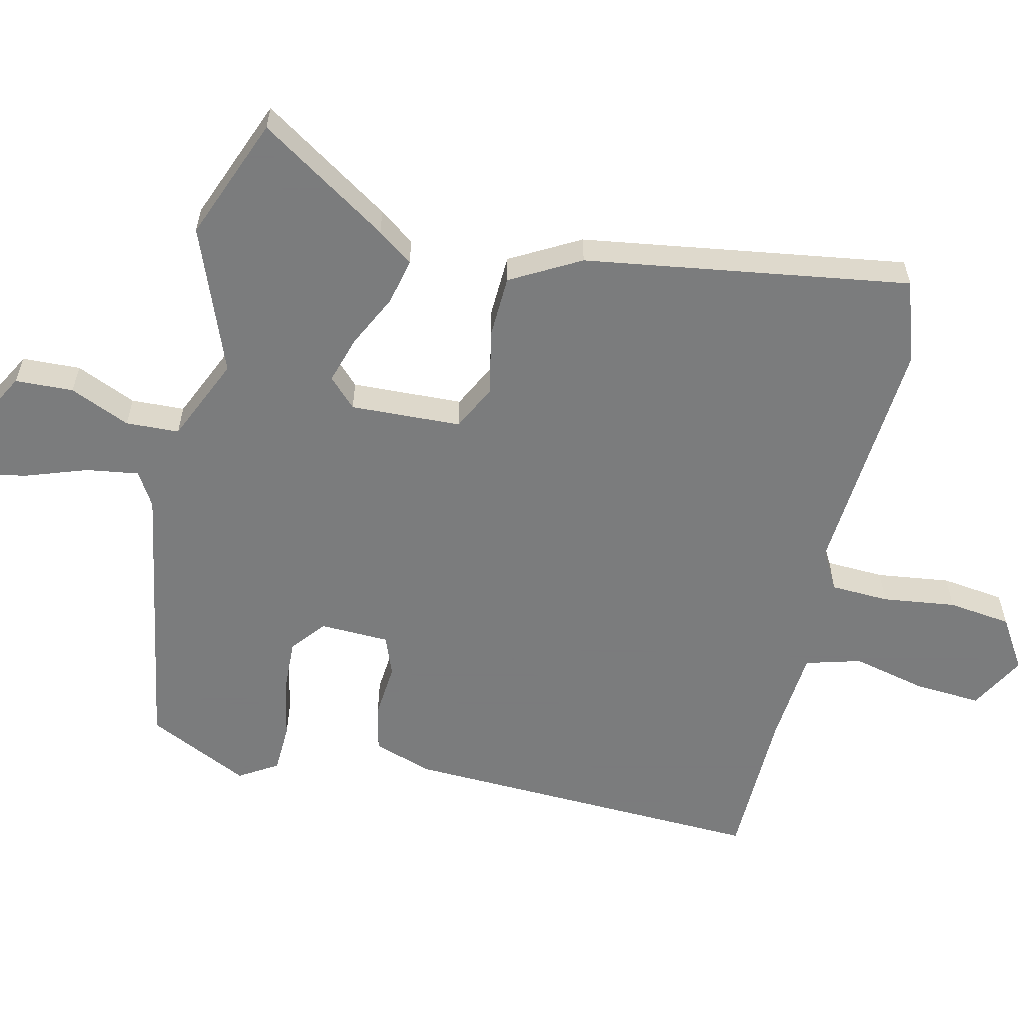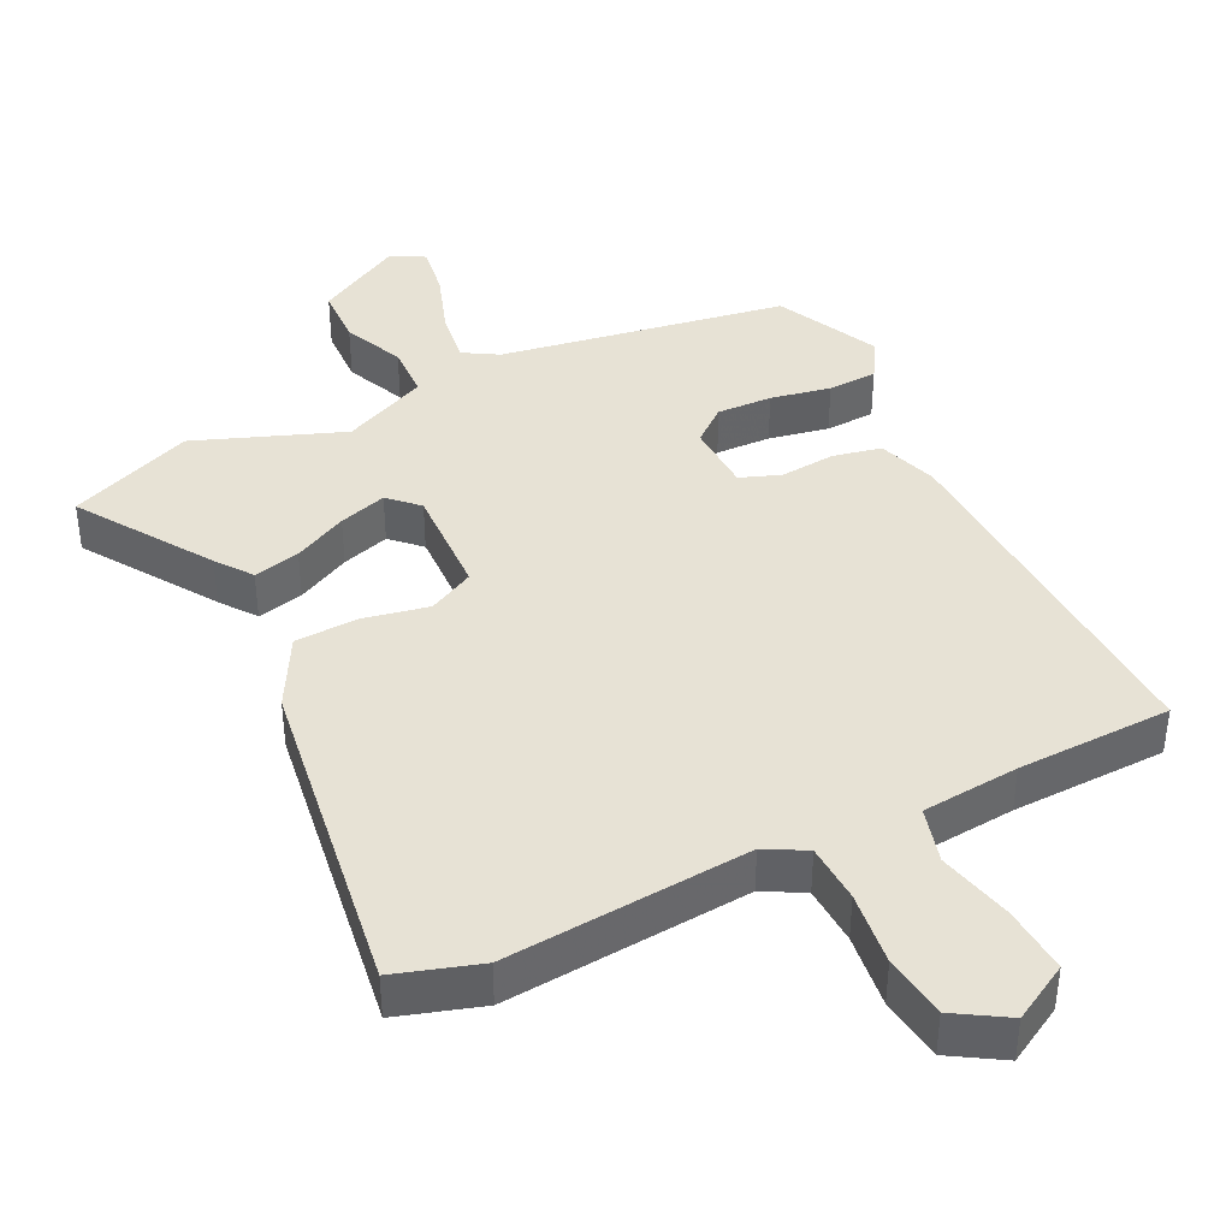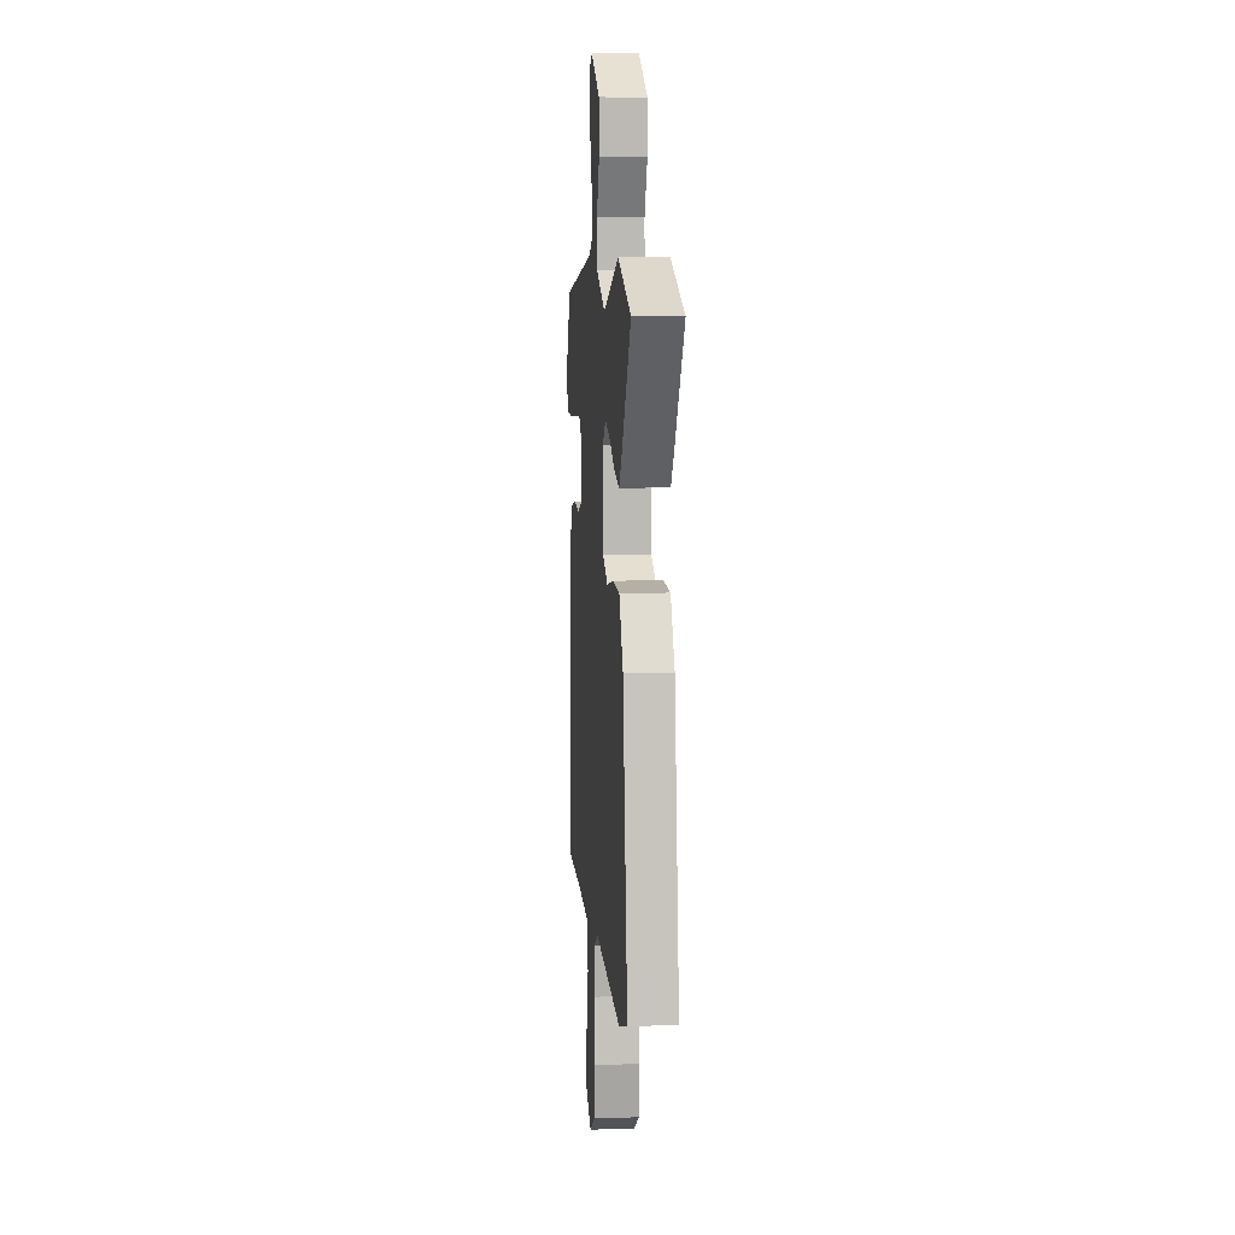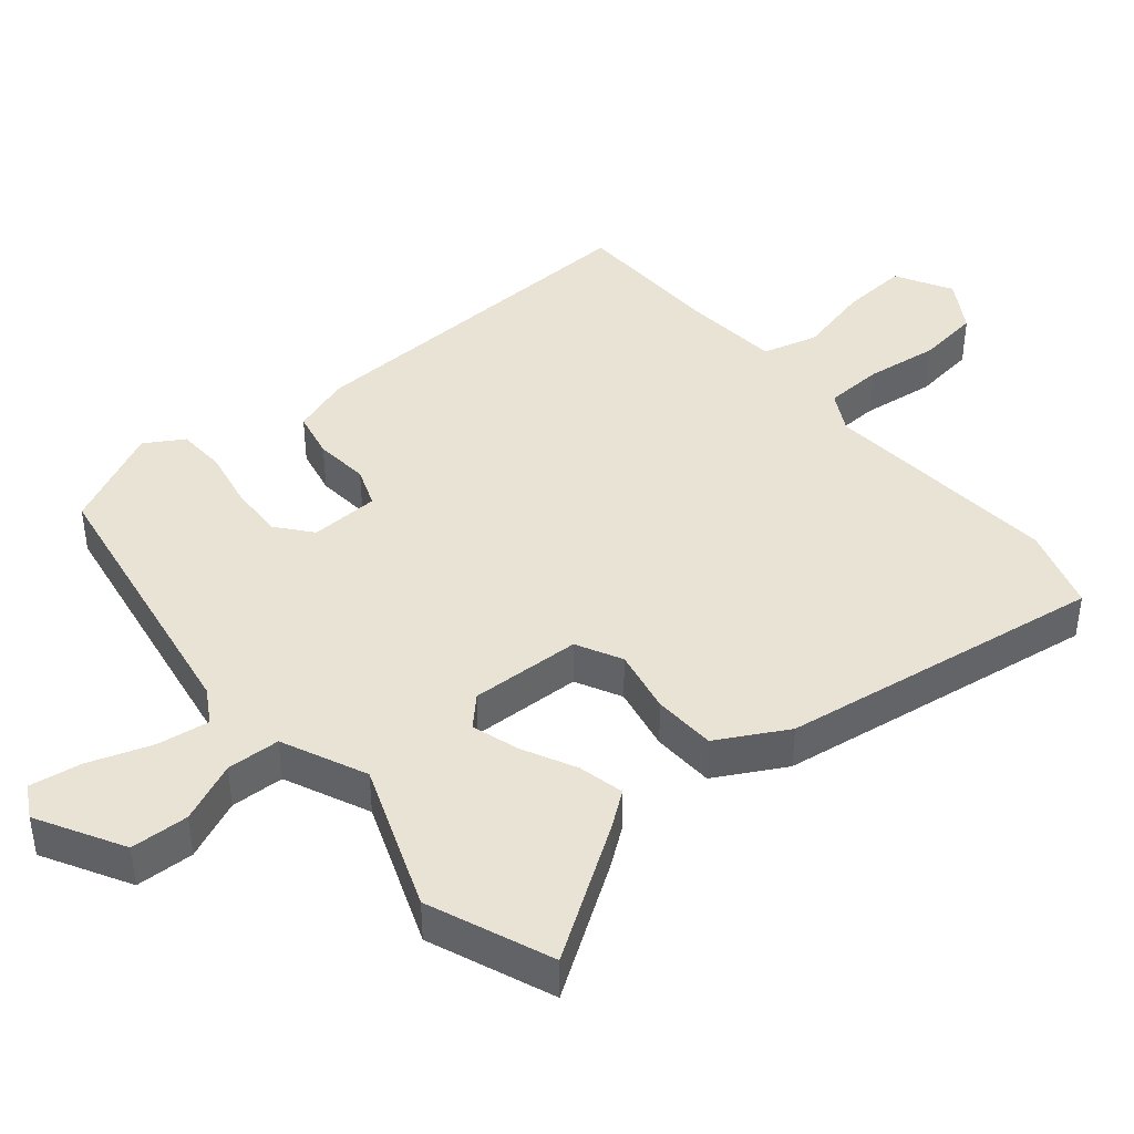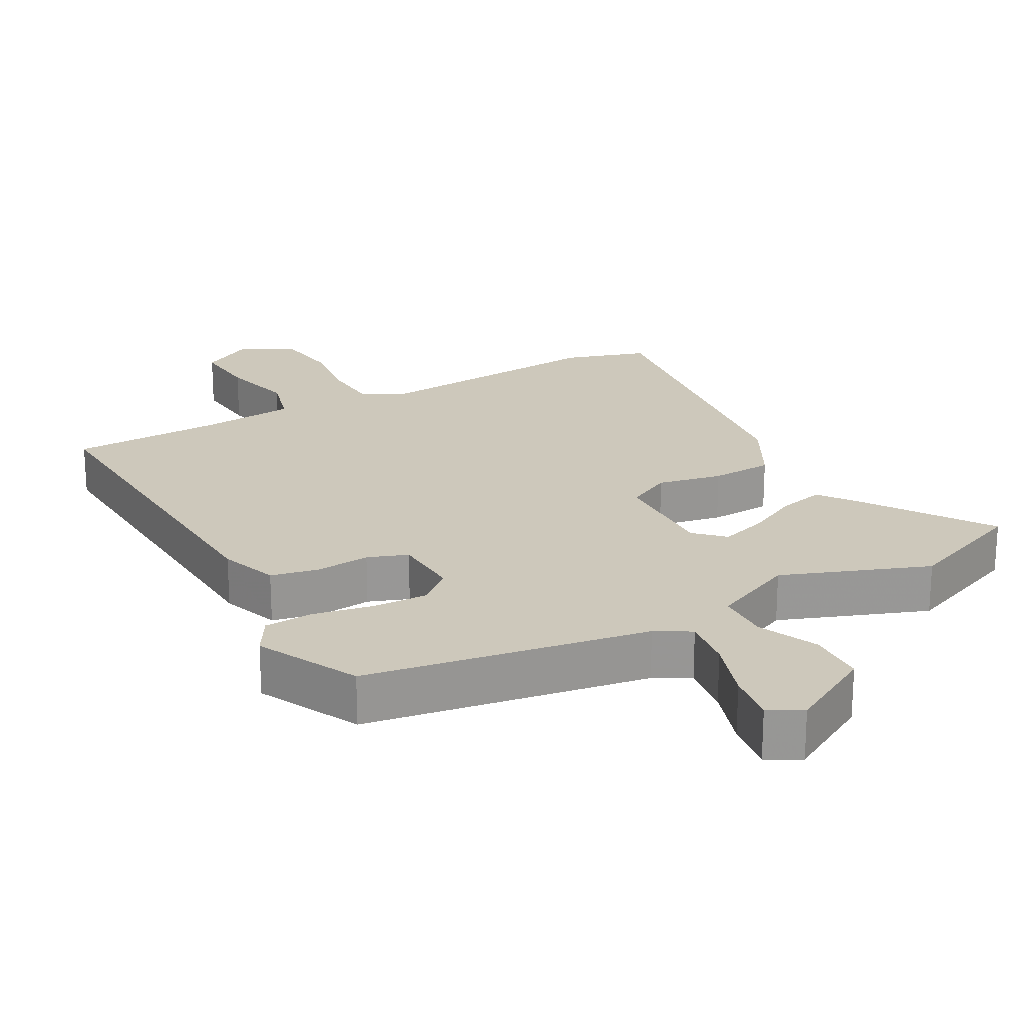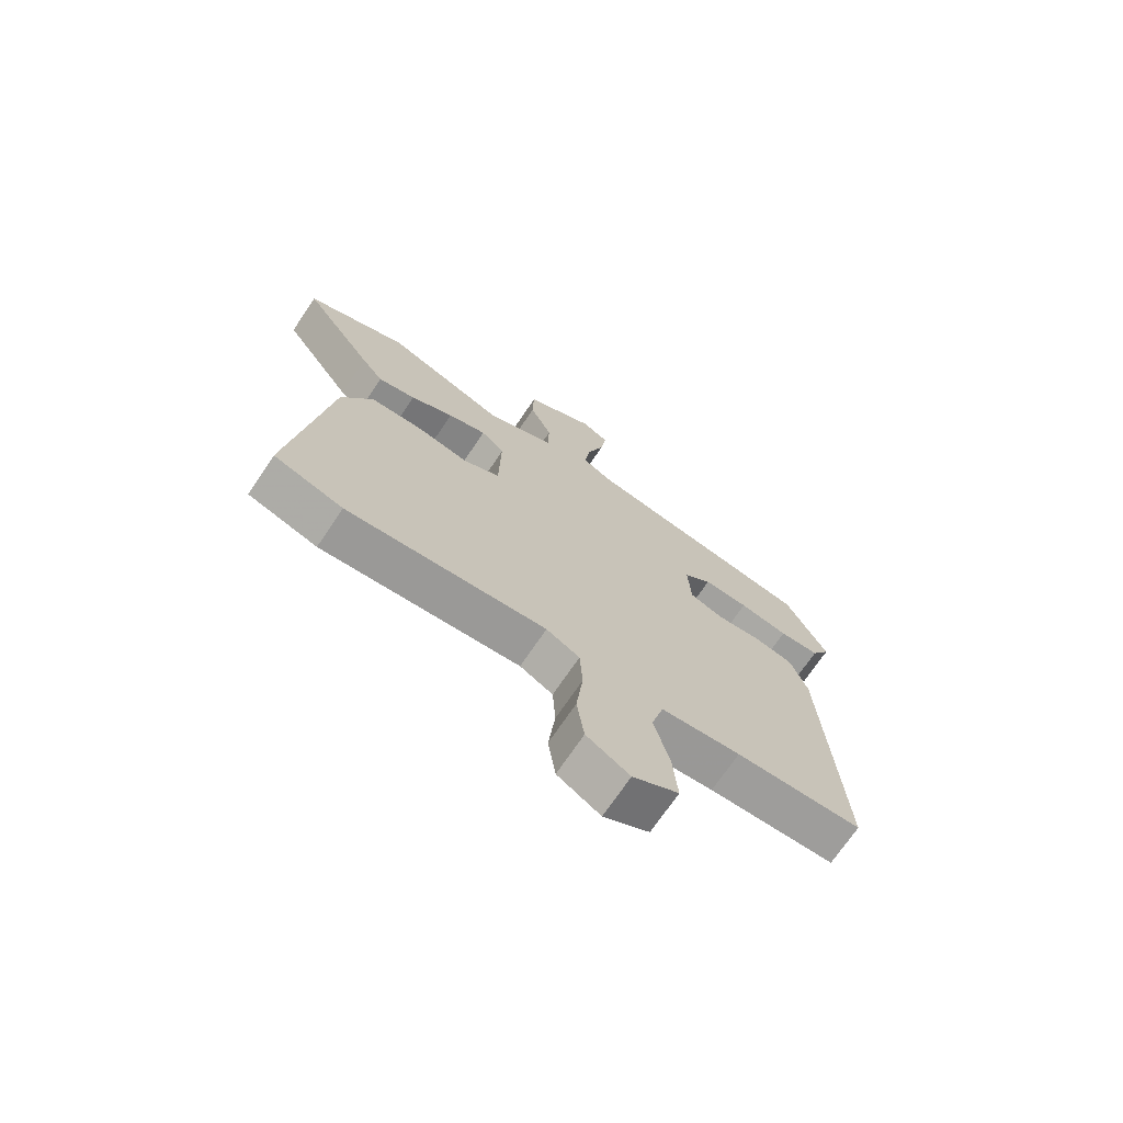
<metadata>
{"format":"obj","ext":"obj","renderer":"f3d","projection":"perspective","resolution":1024,"background":"white","views":[{"elev":-58.6,"azim":77.9,"up":"+Y"},{"elev":40.5,"azim":154.4,"up":"+Y"},{"elev":8.5,"azim":84.7,"up":"+Z"},{"elev":42.2,"azim":50.8,"up":"+Y"},{"elev":22.0,"azim":-28.6,"up":"+Y"},{"elev":-71.5,"azim":146.0,"up":"+Z"}]}
</metadata>
<code>
v 0.412 0.07 0.536
v 0.589 0.07 0.463
v 0.464 0.07 0.278
v 0.426 0.07 0.228
v 0.36 0.07 0.244
v 0.284 0.07 0.283
v 0.216 0.07 0.305
v 0.175 0.07 0.266
v 0.179 0.07 0.106
v 0.244 0.07 0.072
v 0.338 0.07 0.09
v 0.428 0.07 0.085
v 0.482 0.07 -0.016
v 0.545 0.07 -0.486
v 0.424 0.07 -0.523
v 0.075 0.07 -0.491
v 0.017 0.07 -0.522
v 0.012 0.07 -0.606
v 0.024 0.07 -0.712
v 0.011 0.07 -0.803
v -0.064 0.07 -0.848
v -0.144 0.07 -0.802
v -0.136 0.07 -0.706
v -0.109 0.07 -0.599
v -0.13 0.07 -0.519
v -0.269 0.07 -0.505
v -0.49 0.07 -0.497
v -0.462 0.07 0.03
v -0.432 0.07 0.114
v -0.363 0.07 0.128
v -0.284 0.07 0.12
v -0.226 0.07 0.141
v -0.221 0.07 0.241
v -0.27 0.07 0.282
v -0.349 0.07 0.28
v -0.435 0.07 0.264
v -0.506 0.07 0.268
v -0.539 0.07 0.324
v -0.466 0.07 0.47
v -0.056 0.07 0.534
v -0.006 0.07 0.563
v -0.016 0.07 0.639
v -0.046 0.07 0.73
v -0.057 0.07 0.805
v -0.009 0.07 0.831
v 0.114 0.07 0.761
v 0.116 0.07 0.677
v 0.077 0.07 0.591
v 0.079 0.07 0.514
v 0.2 0.07 0.458
v 0.412 0 0.536
v 0.589 0 0.463
v 0.464 0 0.278
v 0.426 0 0.228
v 0.36 0 0.244
v 0.284 0 0.283
v 0.216 0 0.305
v 0.175 0 0.266
v 0.179 0 0.106
v 0.244 0 0.072
v 0.338 0 0.09
v 0.428 0 0.085
v 0.482 0 -0.016
v 0.545 0 -0.486
v 0.424 0 -0.523
v 0.075 0 -0.491
v 0.017 0 -0.522
v 0.012 0 -0.606
v 0.024 0 -0.712
v 0.011 0 -0.803
v -0.064 0 -0.848
v -0.144 0 -0.802
v -0.136 0 -0.706
v -0.109 0 -0.599
v -0.13 0 -0.519
v -0.269 0 -0.505
v -0.49 0 -0.497
v -0.462 0 0.03
v -0.432 0 0.114
v -0.363 0 0.128
v -0.284 0 0.12
v -0.226 0 0.141
v -0.221 0 0.241
v -0.27 0 0.282
v -0.349 0 0.28
v -0.435 0 0.264
v -0.506 0 0.268
v -0.539 0 0.324
v -0.466 0 0.47
v -0.056 0 0.534
v -0.006 0 0.563
v -0.016 0 0.639
v -0.046 0 0.73
v -0.057 0 0.805
v -0.009 0 0.831
v 0.114 0 0.761
v 0.116 0 0.677
v 0.077 0 0.591
v 0.079 0 0.514
v 0.2 0 0.458
f 45 46 47 48
f 45 48 49
f 42 43 44 45
f 41 42 45 49
f 40 41 49
f 39 40 49 50
f 35 36 37 38
f 34 35 38 39
f 33 34 39 50
f 28 29 30 31
f 26 27 28 31
f 25 26 31 32
f 24 25 32 33
f 22 23 24
f 21 22 24
f 18 19 20 21
f 17 18 21 24
f 13 14 15 16
f 13 16 17
f 10 11 12 13
f 10 13 17 24
f 3 4 5 6
f 3 6 7
f 2 3 7
f 1 2 7
f 50 1 7 8
f 9 10 24 33
f 8 9 33
f 8 33 50
f 98 97 96 95
f 99 98 95
f 95 94 93 92
f 99 95 92 91
f 99 91 90
f 100 99 90 89
f 88 87 86 85
f 89 88 85 84
f 100 89 84 83
f 81 80 79 78
f 81 78 77 76
f 82 81 76 75
f 83 82 75 74
f 74 73 72
f 74 72 71
f 71 70 69 68
f 74 71 68 67
f 66 65 64 63
f 67 66 63
f 63 62 61 60
f 74 67 63 60
f 56 55 54 53
f 57 56 53
f 57 53 52
f 57 52 51
f 58 57 51 100
f 83 74 60 59
f 83 59 58
f 100 83 58
f 1 51 52 2
f 2 52 53 3
f 3 53 54 4
f 4 54 55 5
f 5 55 56 6
f 6 56 57 7
f 7 57 58 8
f 8 58 59 9
f 9 59 60 10
f 10 60 61 11
f 11 61 62 12
f 12 62 63 13
f 13 63 64 14
f 14 64 65 15
f 15 65 66 16
f 16 66 67 17
f 17 67 68 18
f 18 68 69 19
f 19 69 70 20
f 20 70 71 21
f 21 71 72 22
f 22 72 73 23
f 23 73 74 24
f 24 74 75 25
f 25 75 76 26
f 26 76 77 27
f 27 77 78 28
f 28 78 79 29
f 29 79 80 30
f 30 80 81 31
f 31 81 82 32
f 32 82 83 33
f 33 83 84 34
f 34 84 85 35
f 35 85 86 36
f 36 86 87 37
f 37 87 88 38
f 38 88 89 39
f 39 89 90 40
f 40 90 91 41
f 41 91 92 42
f 42 92 93 43
f 43 93 94 44
f 44 94 95 45
f 45 95 96 46
f 46 96 97 47
f 47 97 98 48
f 48 98 99 49
f 49 99 100 50
f 50 100 51 1

</code>
